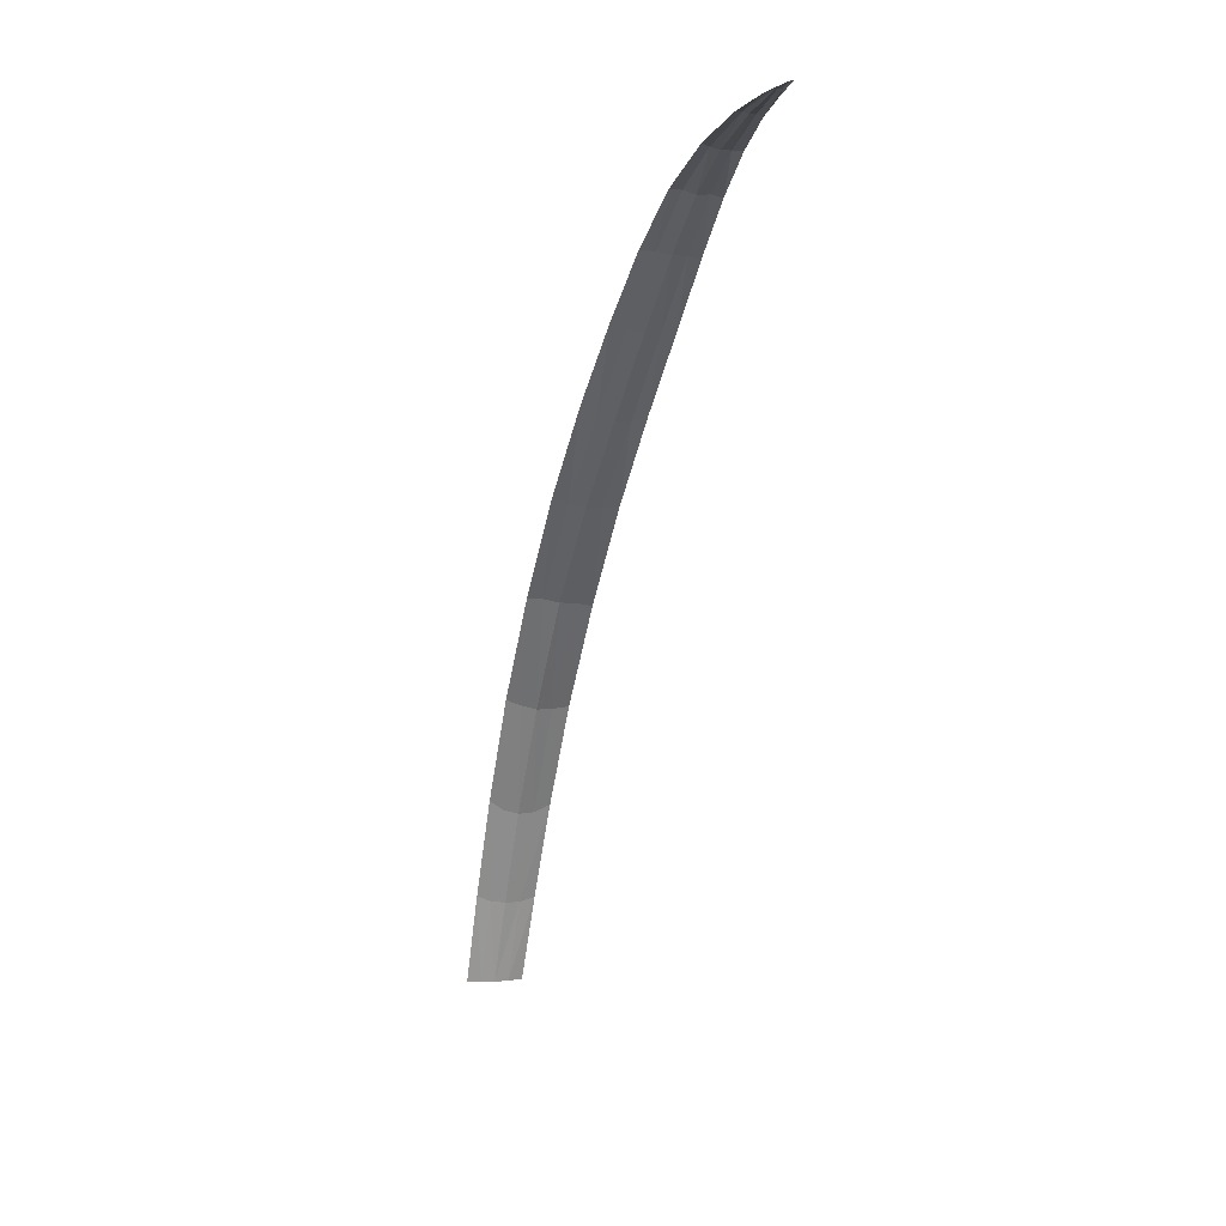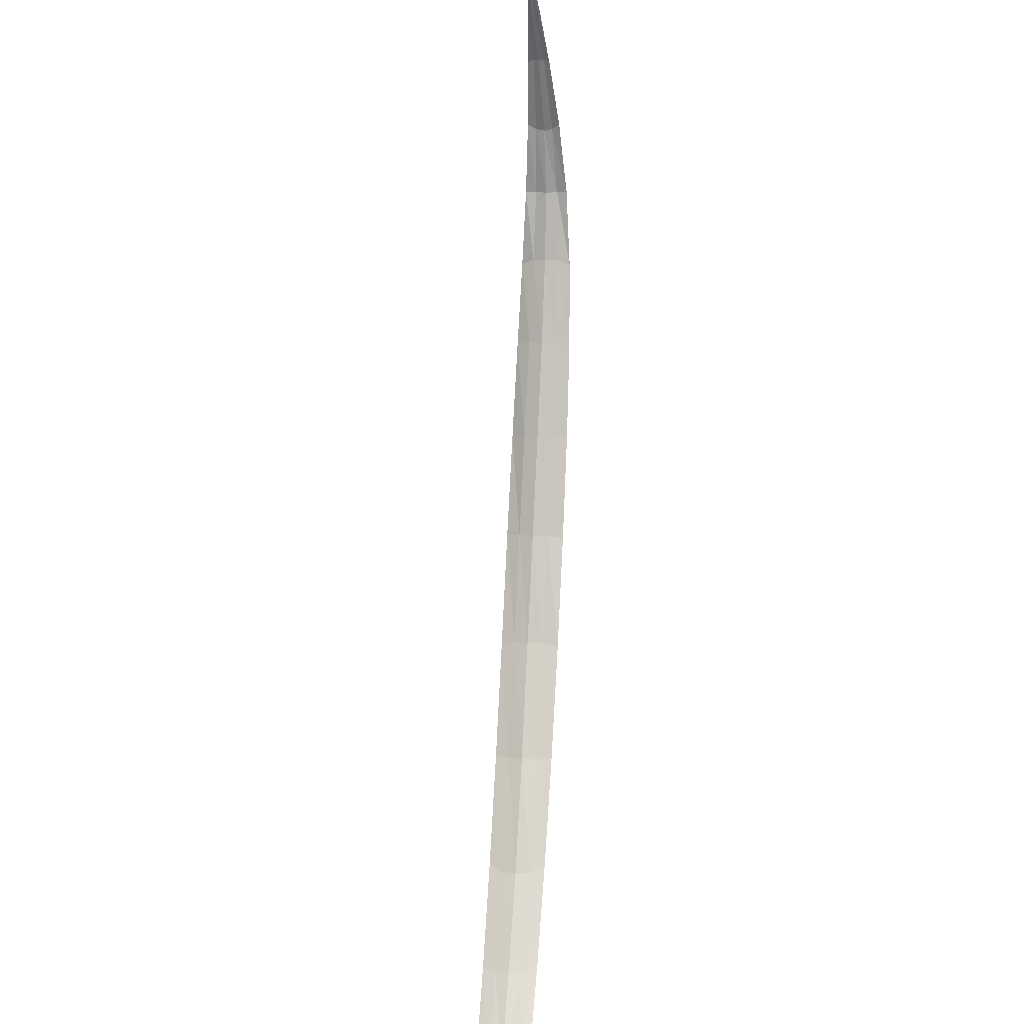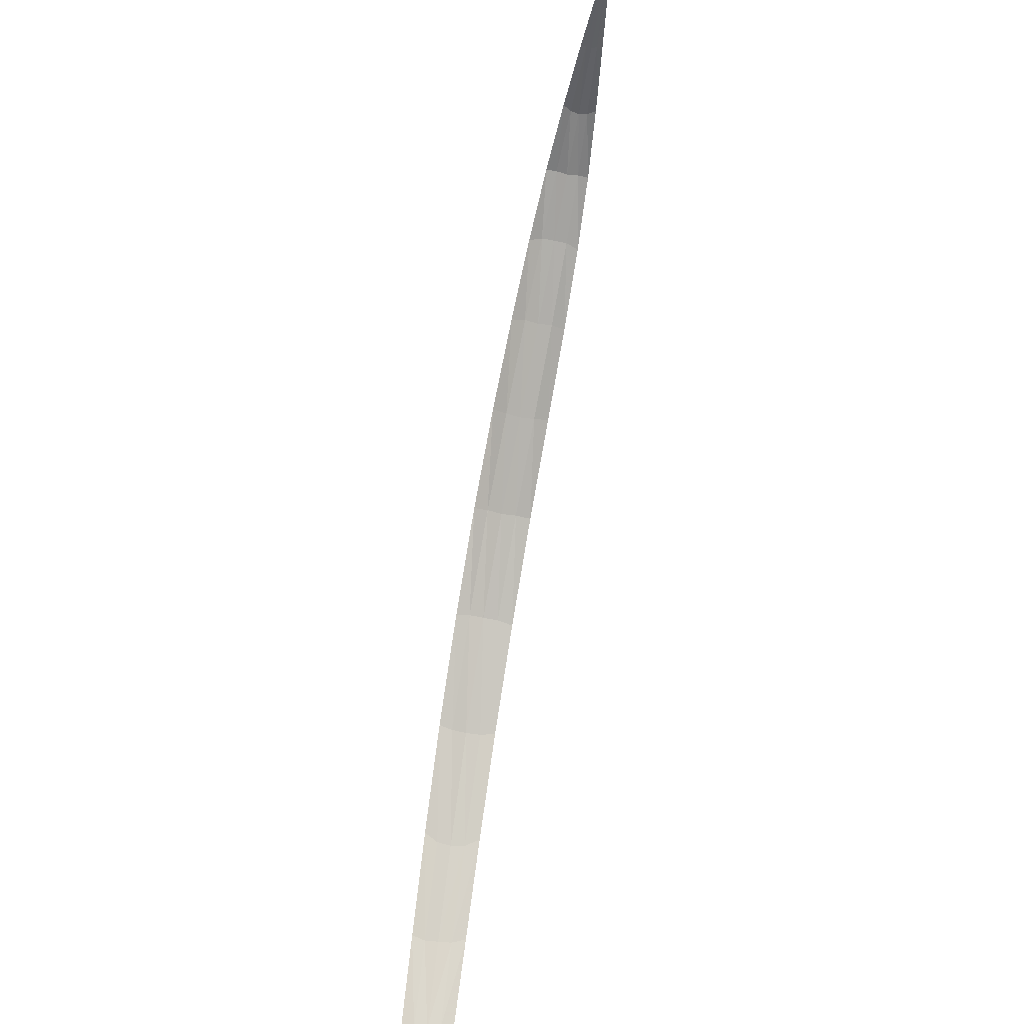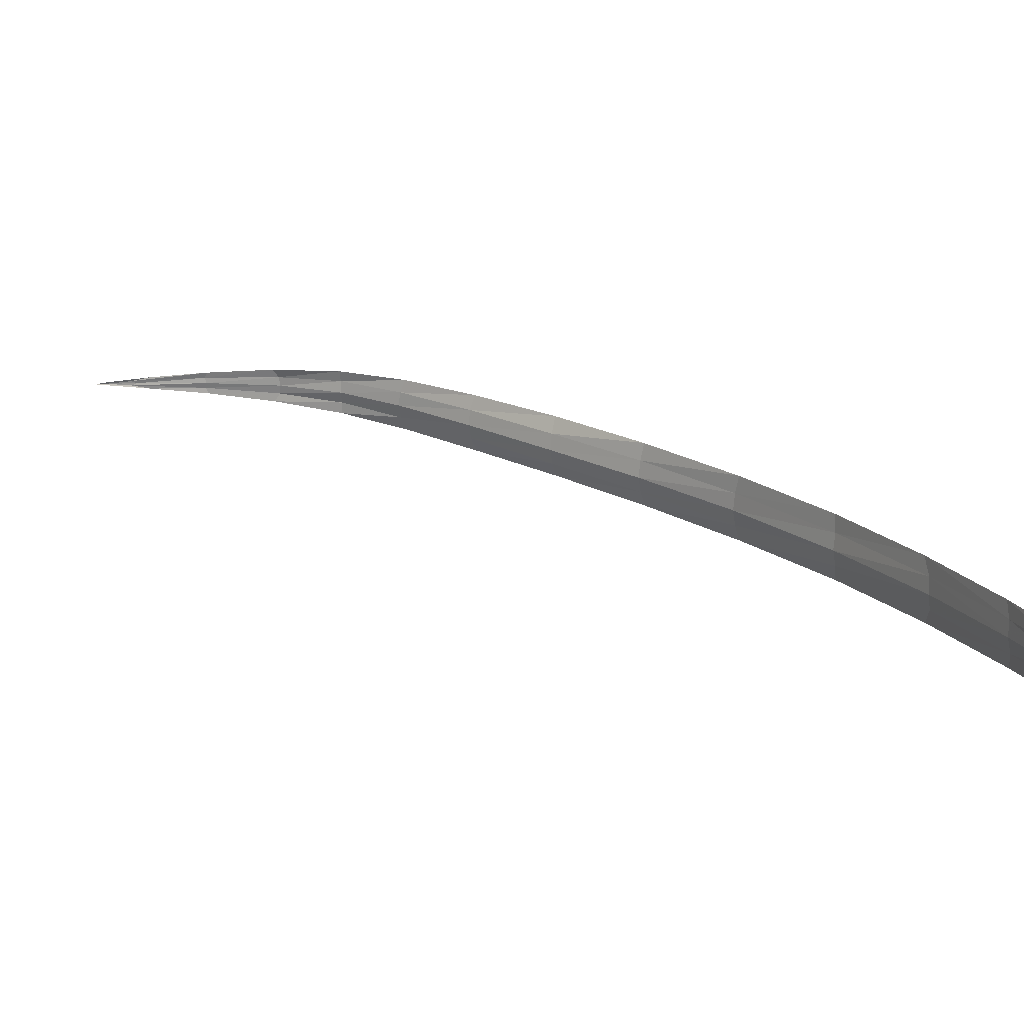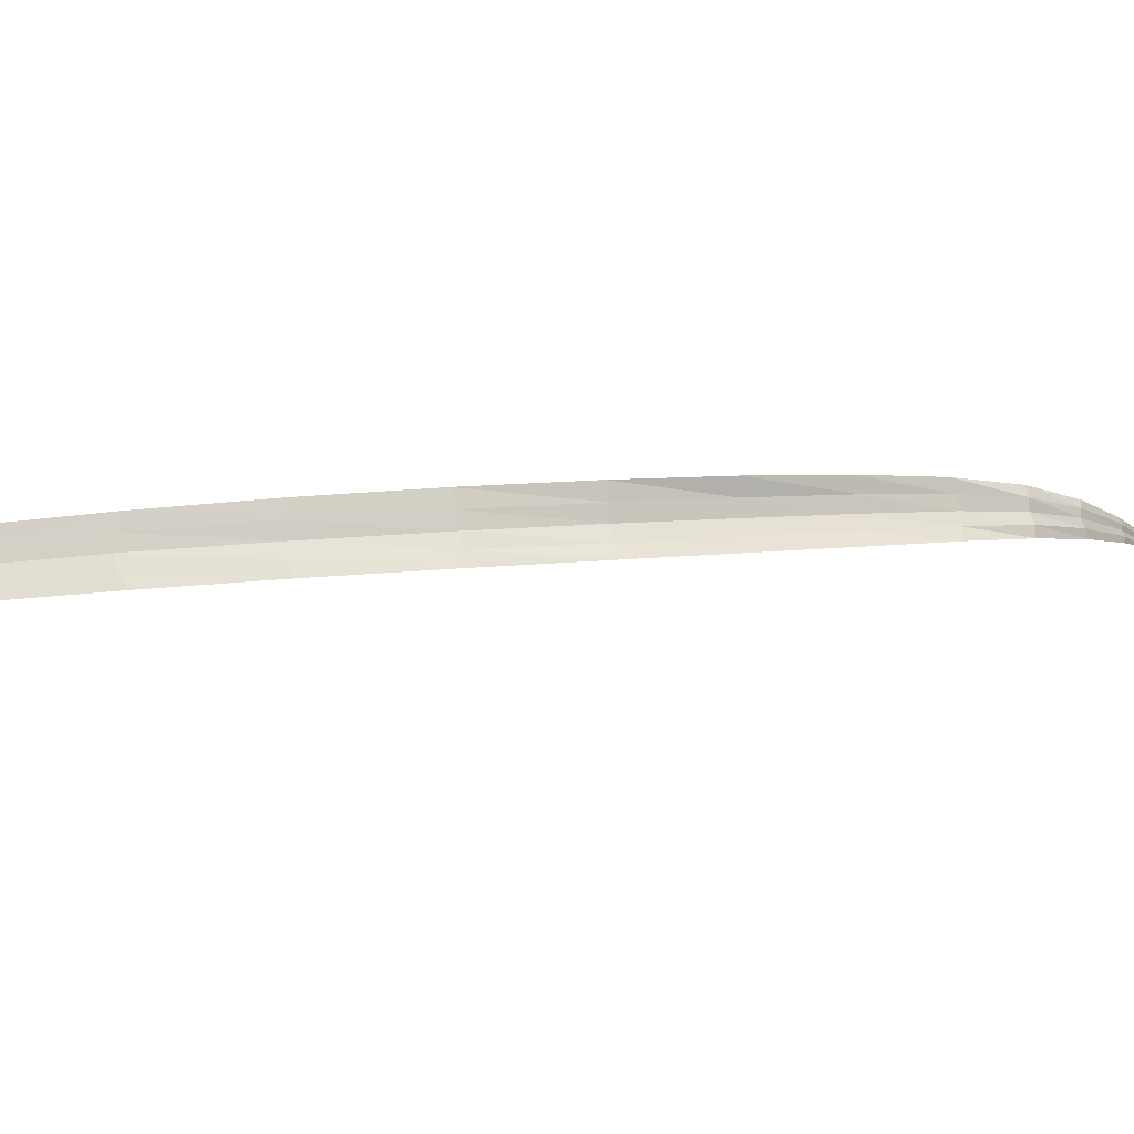
<metadata>
{"format":"obj","ext":"obj","renderer":"f3d","projection":"perspective","resolution":1024,"background":"white","views":[{"elev":14.1,"azim":-104.6,"up":"+Y"},{"elev":-35.3,"azim":-84.6,"up":"+Y"},{"elev":-25.7,"azim":-99.0,"up":"+Y"},{"elev":13.4,"azim":-14.1,"up":"+Z"},{"elev":-8.8,"azim":102.9,"up":"+Z"}]}
</metadata>
<code>
v -0.07718 0.1552 0.01849
v -0.1014 0.1685 0.01789
v -0.003198 0.01688 0.004332
v -0.01392 0.0587 0.002522
v -0.03421 0.09994 0.006712
v -0.05702 0.1326 0.01092
v -0.07687 0.156 0.01418
v -0.1013 0.1689 0.01583
v -0.002581 0.01726 -0.001114
v -0.04611 0.1157 0.01458
v -0.05652 0.1314 0.01919
v -0.06776 0.145 0.01775
v -0.05759 0.1316 0.01356
v -0.01445 0.0578 0.008283
v -0.03464 0.09891 0.01258
v -0.0003062 0 0.005294
v 0.0008888 0 -0.005205
v -0.007969 0.03732 0.009253
v -0.006812 0.03862 -0.001962
v -0.02353 0.0789 0.01357
v -0.02256 0.08084 0.001923
v -0.04531 0.1162 0.01764
v -0.04448 0.1182 0.006227
v -0.0669 0.1443 0.02019
v -0.06618 0.146 0.01032
v -0.07745 0.1547 0.02049
v -0.08913 0.1625 0.01996
v -0.07718 0.1552 0.01626
v -0.08794 0.1625 0.01844
v -0.1118 0.1715 0.0179
v -0.08866 0.1636 0.01356
v -0.1116 0.1719 0.0156
v -0.1222 0.174 0.01655
v -0.02408 0.08 0.007426
v -0.04635 0.1157 0.01159
v -0.06794 0.1453 0.01519
v -0.08765 0.1626 0.01678
v -0.1142 0.1724 0.01667
v -0.0002912 0 -4.44e-05
v -0.00753 0.03588 0.003318
v -0.101 0.168 0.01897
v -0.1152 0.1726 0.0171
v -0.1012 0.1685 0.01684
v -0.003355 0.01764 0.007215
v -0.007603 0.03598 0.006216
v -0.003197 0.01698 0.00156
v -0.0004442 0 0.002603
v -0.02343 0.08067 0.00461
v -0.01349 0.05978 -0.0001024
v -0.007008 0.03667 0.0005976
v -0.01467 0.05793 0.005312
v -0.04569 0.1167 0.00883
v -0.03318 0.1007 0.004053
v -0.03492 0.09892 0.009528
v -0.0674 0.1459 0.01275
v -0.05572 0.1333 0.008348
v -0.0877 0.1631 0.01516
v -0.07683 0.1562 0.01208
v -0.1152 0.1727 0.01624
v -0.1007 0.1687 0.01473
v -0.1198 0.1736 0.01689
v -0.12 0.1738 0.01659
v -0.1198 0.1737 0.01629
v -0.002146 0.01837 -0.003662
v 0.0001528 0 -0.002646
v -0.01456 0.05805 0.01138
v -0.0239 0.07968 0.01045
v -0.03406 0.09866 0.0157
v -0.05742 0.1317 0.01642
f 13 69 10
f 10 69 13
f 13 10 35
f 35 10 13
f 69 11 22
f 22 11 69
f 69 22 10
f 10 22 69
f 12 24 11
f 11 24 12
f 12 11 69
f 69 11 12
f 36 12 69
f 69 12 36
f 36 69 13
f 13 69 36
f 28 1 12
f 12 1 28
f 28 12 36
f 36 12 28
f 1 26 24
f 24 26 1
f 1 24 12
f 12 24 1
f 29 27 26
f 26 27 29
f 29 26 1
f 1 26 29
f 37 29 1
f 1 29 37
f 37 1 28
f 28 1 37
f 43 2 29
f 29 2 43
f 43 29 37
f 37 29 43
f 2 41 27
f 27 41 2
f 2 27 29
f 29 27 2
f 42 30 41
f 41 30 42
f 42 41 2
f 2 41 42
f 38 42 2
f 2 42 38
f 38 2 43
f 43 2 38
f 54 5 52
f 52 5 54
f 54 52 35
f 35 52 54
f 5 53 23
f 23 53 5
f 5 23 52
f 52 23 5
f 48 21 53
f 53 21 48
f 48 53 5
f 5 53 48
f 34 48 5
f 5 48 34
f 34 5 54
f 54 5 34
f 13 6 55
f 55 6 13
f 13 55 36
f 36 55 13
f 6 56 25
f 25 56 6
f 6 25 55
f 55 25 6
f 52 23 56
f 56 23 52
f 52 56 6
f 6 56 52
f 35 52 6
f 6 52 35
f 35 6 13
f 13 6 35
f 28 7 57
f 57 7 28
f 28 57 37
f 37 57 28
f 7 58 31
f 31 58 7
f 7 31 57
f 57 31 7
f 55 25 58
f 58 25 55
f 55 58 7
f 7 58 55
f 36 55 7
f 7 55 36
f 36 7 28
f 28 7 36
f 43 8 59
f 59 8 43
f 43 59 38
f 38 59 43
f 8 60 32
f 32 60 8
f 8 32 59
f 59 32 8
f 57 31 60
f 60 31 57
f 57 60 8
f 8 60 57
f 37 57 8
f 8 57 37
f 37 8 43
f 43 8 37
f 62 42 38
f 38 42 62
f 61 30 42
f 42 30 61
f 62 33 61
f 61 33 62
f 62 61 42
f 42 61 62
f 62 63 33
f 33 63 62
f 59 32 63
f 63 32 59
f 62 38 59
f 59 38 62
f 62 59 63
f 63 59 62
f 34 67 14
f 14 67 34
f 34 14 51
f 51 14 34
f 54 15 67
f 67 15 54
f 54 67 34
f 34 67 54
f 15 68 20
f 20 68 15
f 15 20 67
f 67 20 15
f 10 22 68
f 68 22 10
f 10 68 15
f 15 68 10
f 35 10 15
f 15 10 35
f 35 15 54
f 54 15 35
f 47 3 44
f 44 3 47
f 47 44 16
f 16 44 47
f 3 45 18
f 18 45 3
f 3 18 44
f 44 18 3
f 46 40 45
f 45 40 46
f 46 45 3
f 3 45 46
f 39 46 3
f 3 46 39
f 39 3 47
f 47 3 39
f 40 50 4
f 4 50 40
f 40 4 51
f 51 4 40
f 46 9 50
f 50 9 46
f 46 50 40
f 40 50 46
f 9 64 19
f 19 64 9
f 9 19 50
f 50 19 9
f 65 17 64
f 64 17 65
f 65 64 9
f 9 64 65
f 39 65 9
f 9 65 39
f 39 9 46
f 46 9 39
f 51 14 45
f 45 14 51
f 51 45 40
f 40 45 51
f 14 66 18
f 18 66 14
f 14 18 45
f 45 18 14
f 67 20 66
f 66 20 67
f 67 66 14
f 14 66 67
f 51 4 48
f 48 4 51
f 51 48 34
f 34 48 51
f 4 49 21
f 21 49 4
f 4 21 48
f 48 21 4
f 50 19 49
f 49 19 50
f 50 49 4
f 4 49 50

</code>
